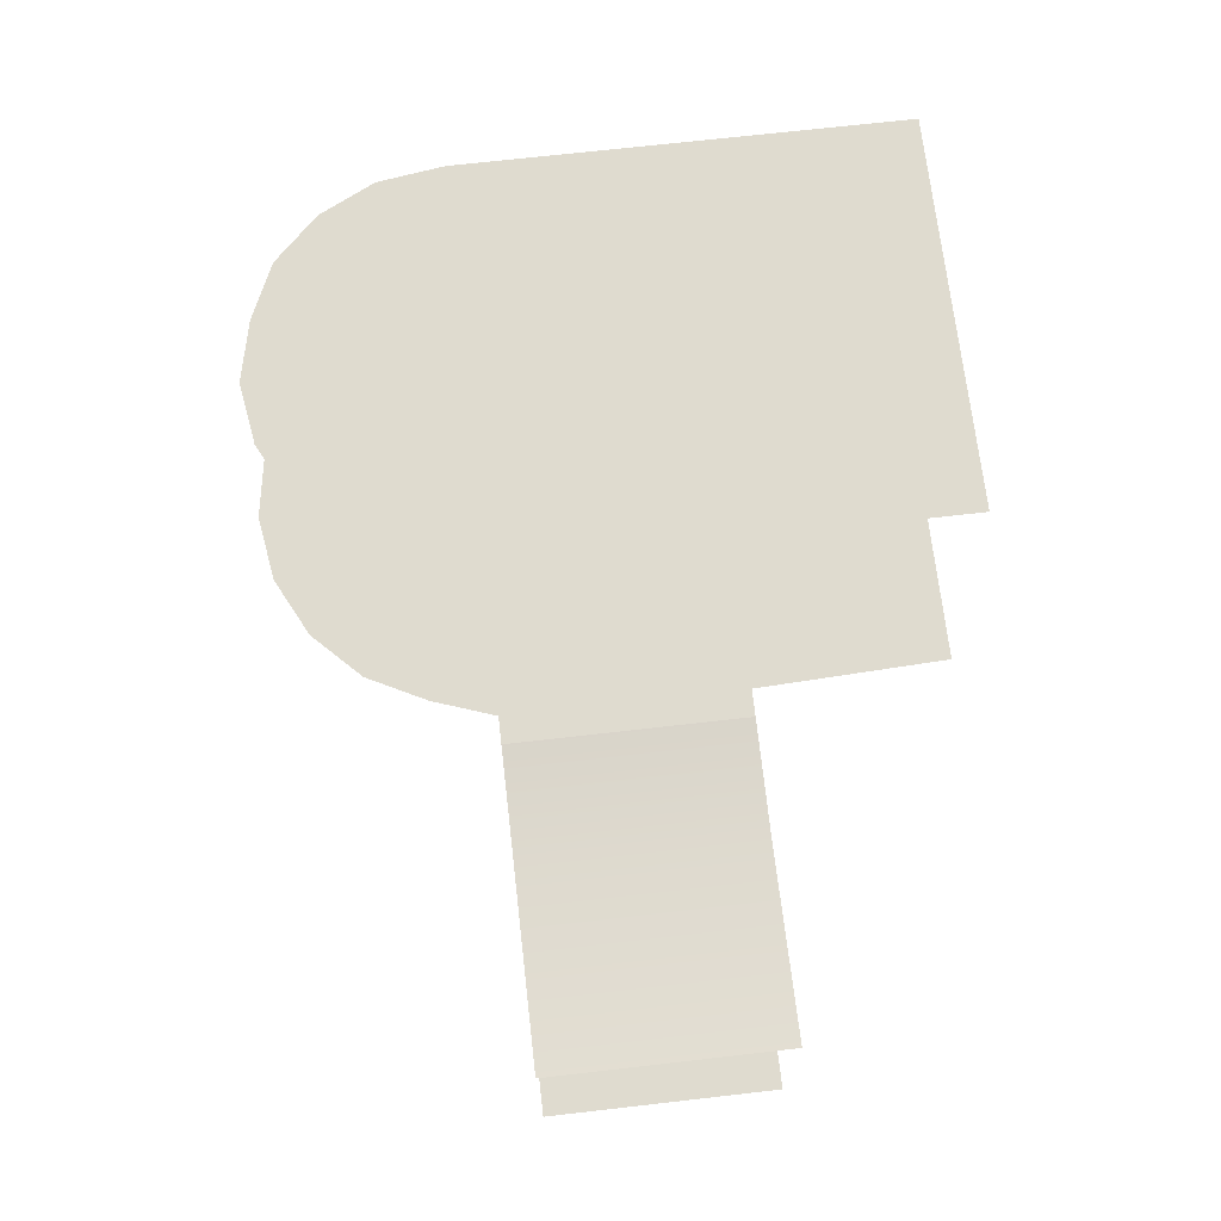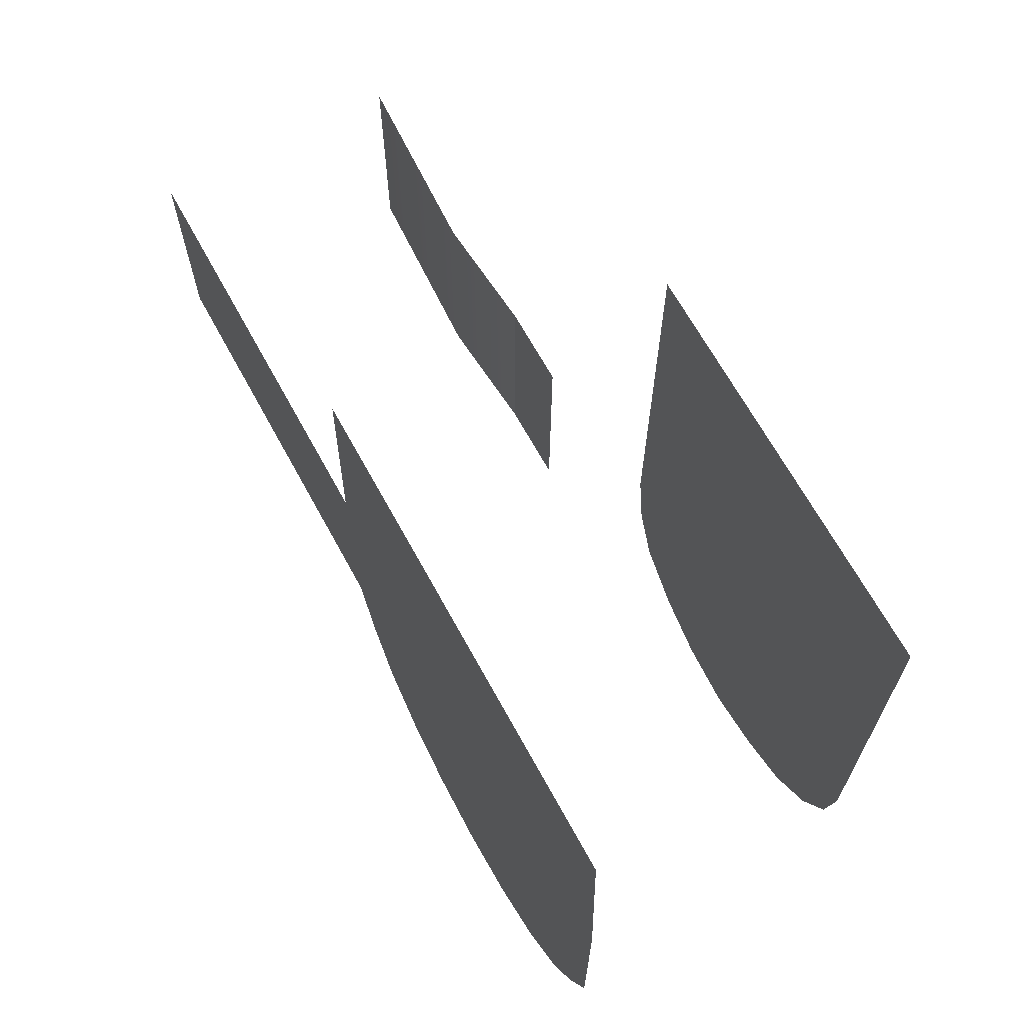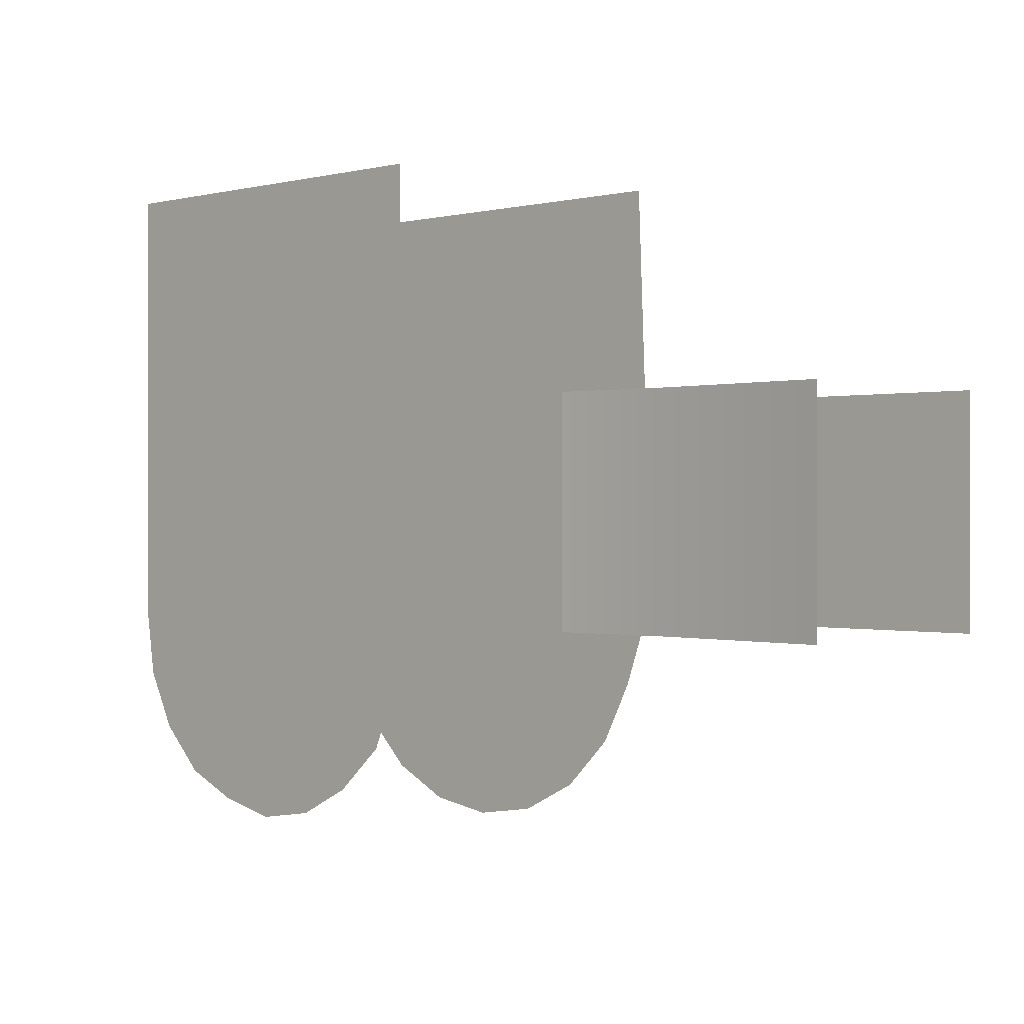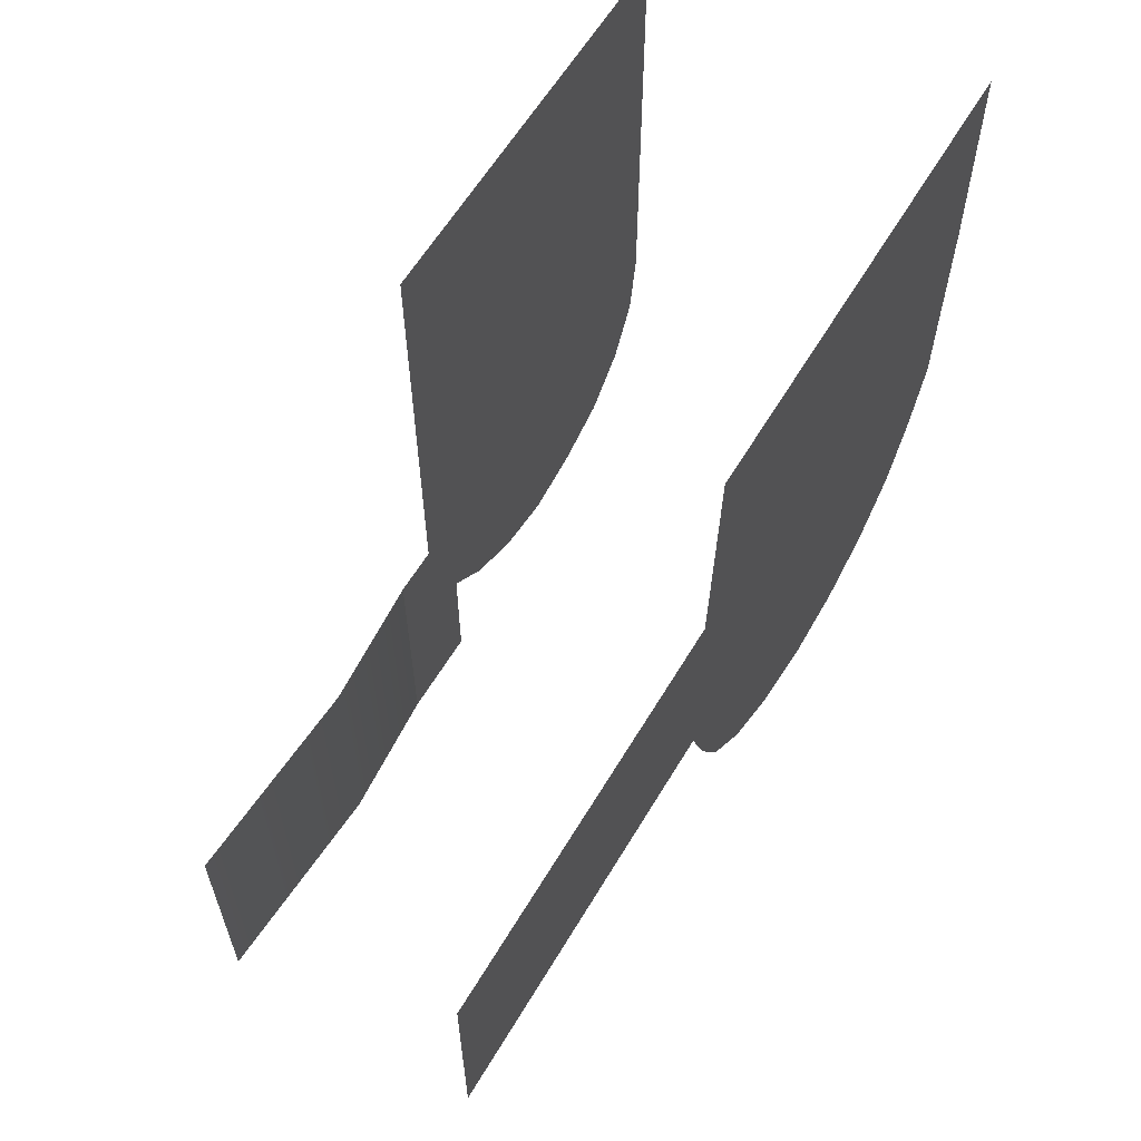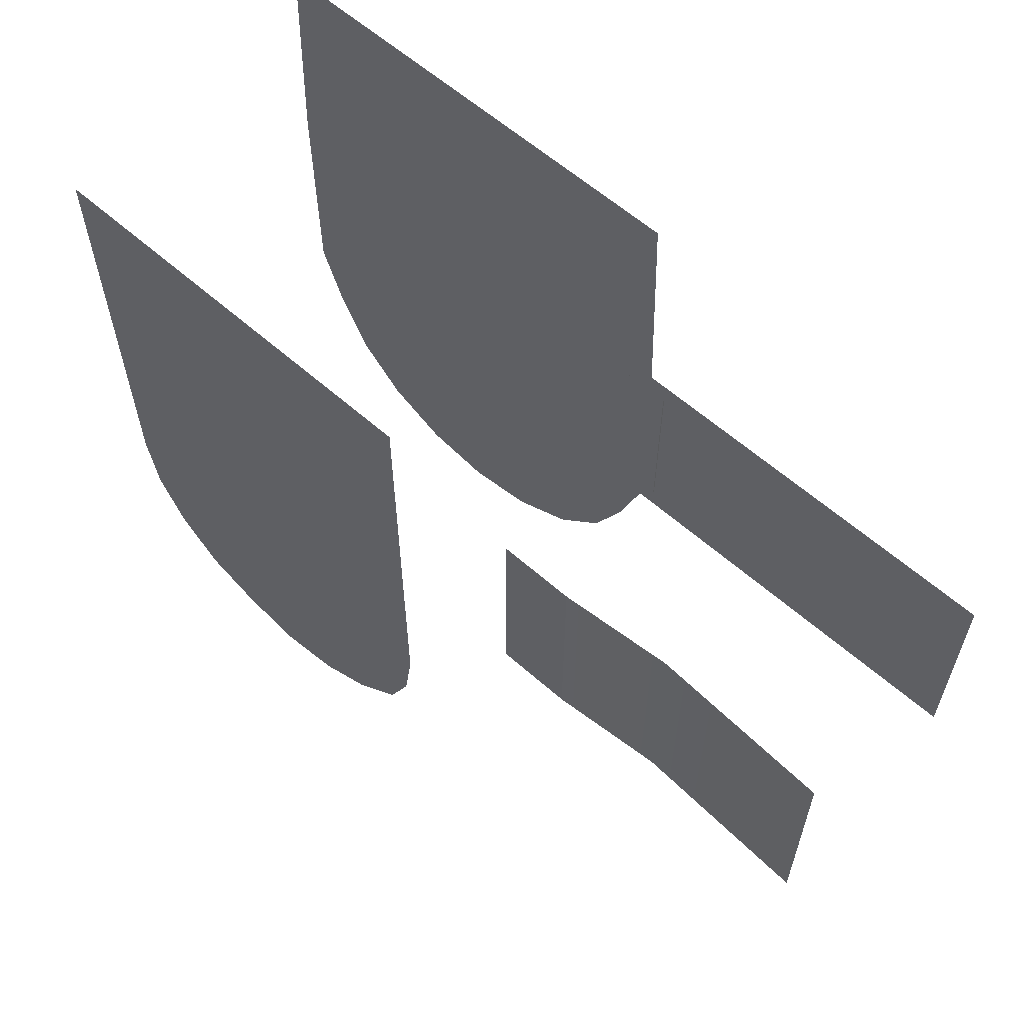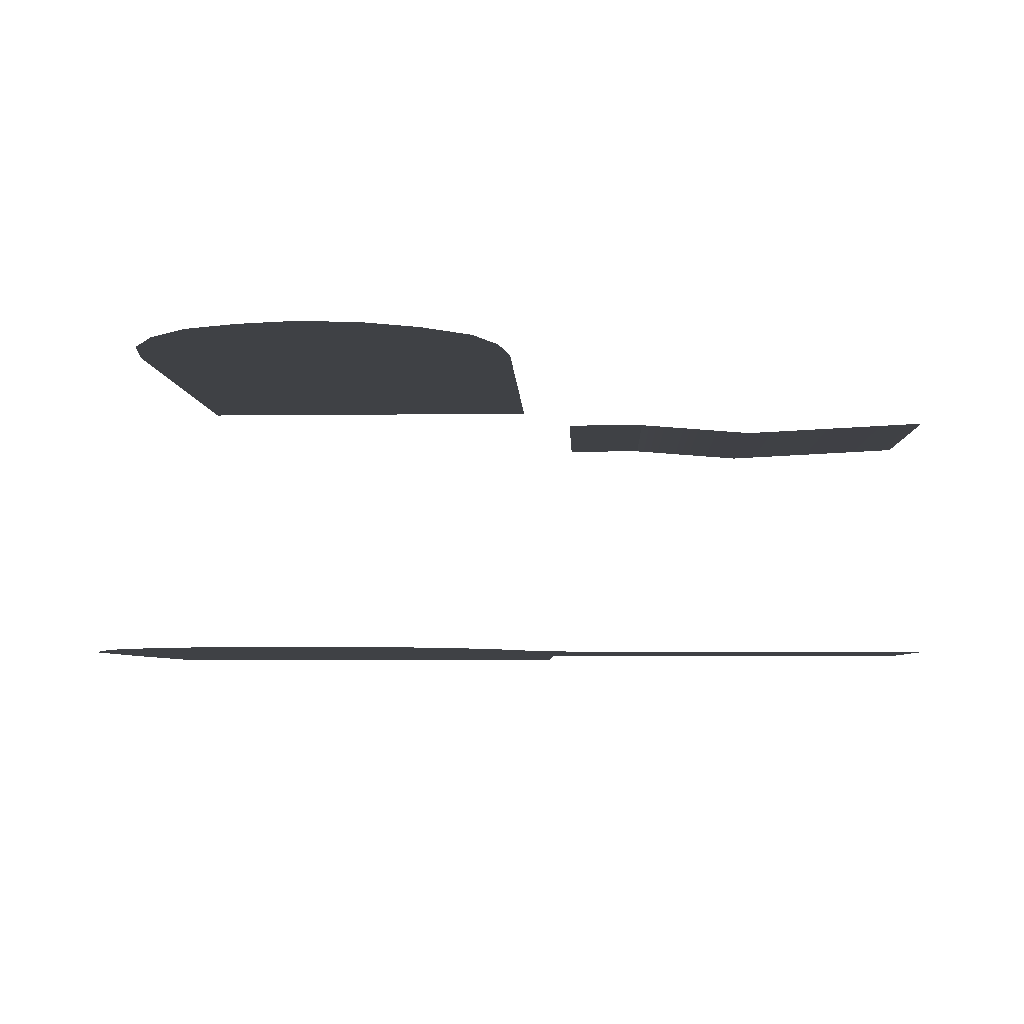
<metadata>
{"format":"obj","ext":"obj","renderer":"f3d","projection":"perspective","resolution":1024,"background":"white","views":[{"elev":70.4,"azim":-96.5,"up":"+Y"},{"elev":67.1,"azim":61.3,"up":"+Z"},{"elev":-0.0,"azim":-136.3,"up":"+Z"},{"elev":61.3,"azim":-59.1,"up":"+Z"},{"elev":60.1,"azim":-137.8,"up":"+Z"},{"elev":-5.3,"azim":-177.7,"up":"+Y"}]}
</metadata>
<code>
g mr_floor
v -0 7 -2.586
v -2.586 7 -3.56
v -3.66 7 -2.586
v -0 7 -3.56
v -1.36 7 -4.185
v -0 7 -4.4
v 2.586 7 -3.56
v 1.36 7 -4.099
v 3.56 7 -2.586
v -0 7 -1.36
v -4.185 7 -1.36
v -0 7 0.1
v -4.4 7 0.1
v -0 7 9.9
v -4.4 7 9.9
v 4.185 7 -1.36
v 4.4 7 0.1
v 4.4 7 9.9
v 2.98e-07 0 5
v 5.1 0 10
v -0 0 10
v 5.3 0 5
v -5.3 0 5
v -5.1 0 10
v 5.96e-07 0 0
v 5.3 0 0
v 4.755 0 -1.545
v 4.045 0 -2.939
v 2.939 0 -4.045
v 1.545 0 -4.755
v 1.174e-06 0 -5
v -1.545 0 -4.755
v -2.939 0 -4.045
v -4.045 0 -2.939
v -4.755 0 -1.545
v -5.3 0 0
v -5.3 0 5
v -7.5 0 0
v -5.3 0 0
v -7.5 0 5
v -14 0 -3.467e-07
v -14 0 5
v -5.8 5.3 5
v -7.5 5.3 0
v -7.5 5.3 5
v -5.8 5.3 0
v -10 5.1 -1.734e-07
v -7.5 5.3 5
v -7.5 5.3 0
v -10 5.1 5
v -14 5.3 -3.467e-07
v -14 5.3 5
v -5.697 0.03 4.508
v -4.703 0.03 0.5285
v -4.703 0.03 4.508
v -5.697 0.03 0.5285
v -5.697 3.613e-07 0.5285
v -5.697 0.03 4.508
v -5.697 3.613e-07 4.508
v -5.697 0.03 0.5285
v -4.703 0.03 0.5285
v -4.703 3.576e-07 4.508
v -4.703 0.03 4.508
v -4.703 3.576e-07 0.5285
g mr_floor_0
f 3 2 1
f 2 4 1
f 2 5 4
f 5 6 4
f 4 6 7
f 6 8 7
f 1 4 9
f 4 7 9
f 3 1 10
f 10 1 9
f 11 3 10
f 11 10 12
f 13 11 12
f 13 12 14
f 15 13 14
f 16 10 9
f 12 10 16
f 17 12 16
f 14 12 17
f 18 14 17
f 21 20 19
f 20 22 19
f 21 19 23
f 24 21 23
f 19 22 25
f 22 26 25
f 25 26 27
f 25 27 28
f 25 28 29
f 25 29 30
f 25 30 31
f 25 31 32
f 25 32 33
f 25 33 34
f 25 34 35
f 25 35 36
f 23 19 36
f 19 25 36
f 39 38 37
f 38 40 37
f 38 41 40
f 41 42 40
f 45 44 43
f 44 46 43
f 49 48 47
f 48 50 47
f 47 50 51
f 50 52 51
f 55 54 53
f 54 56 53
f 59 58 57
f 58 60 57
f 63 62 61
f 62 64 61

</code>
